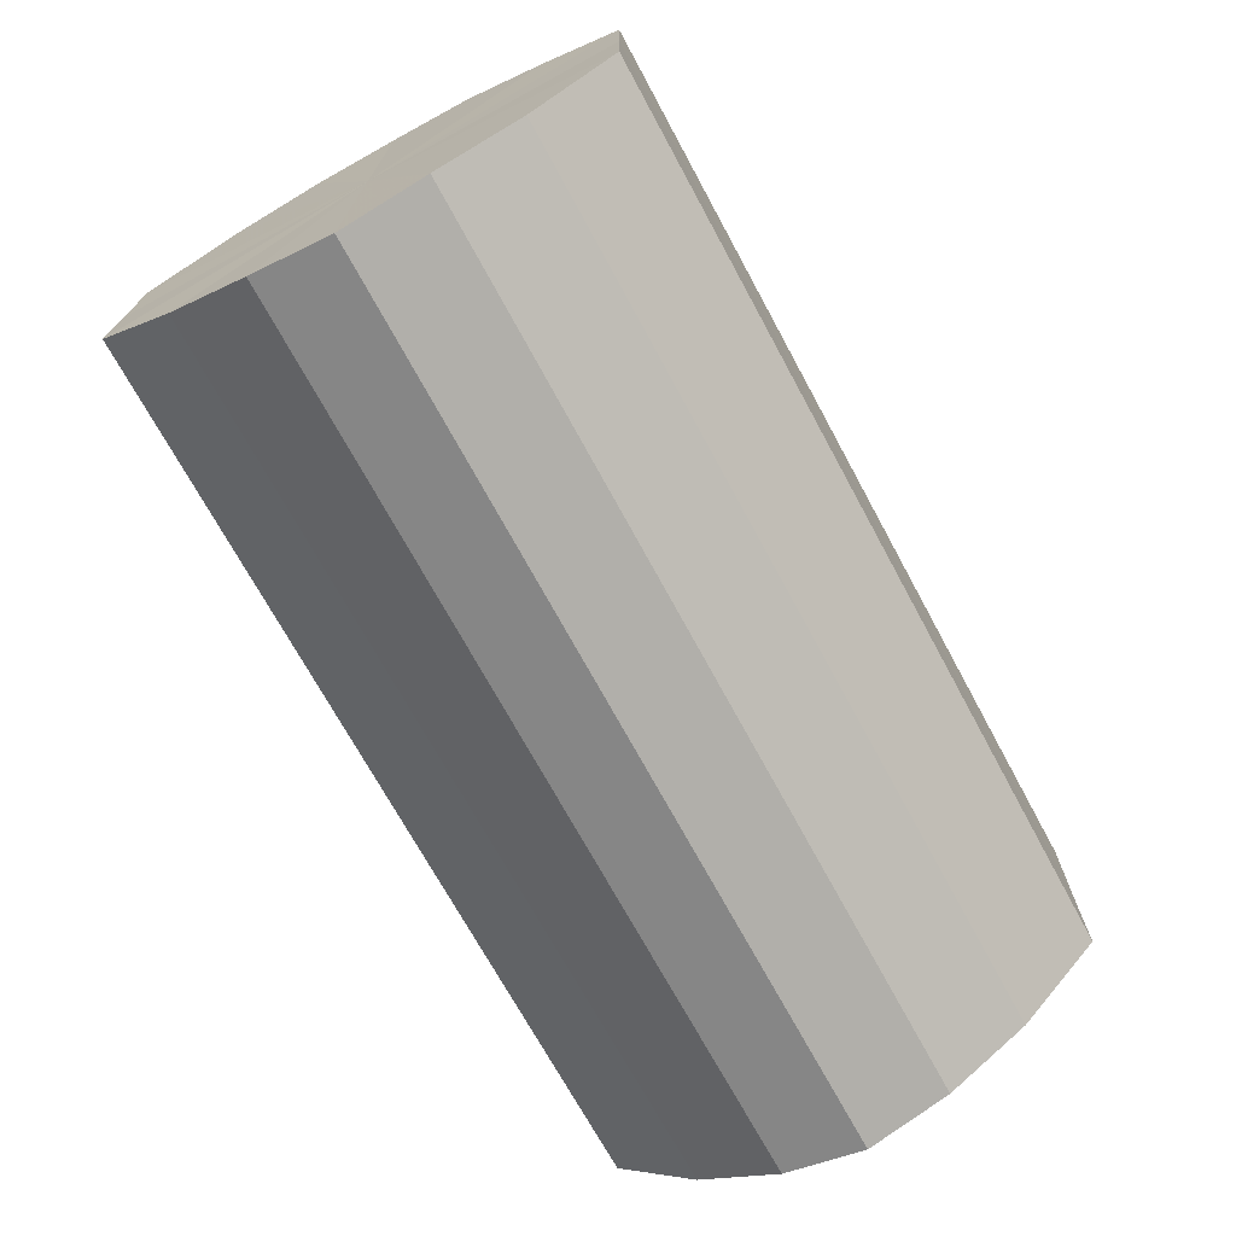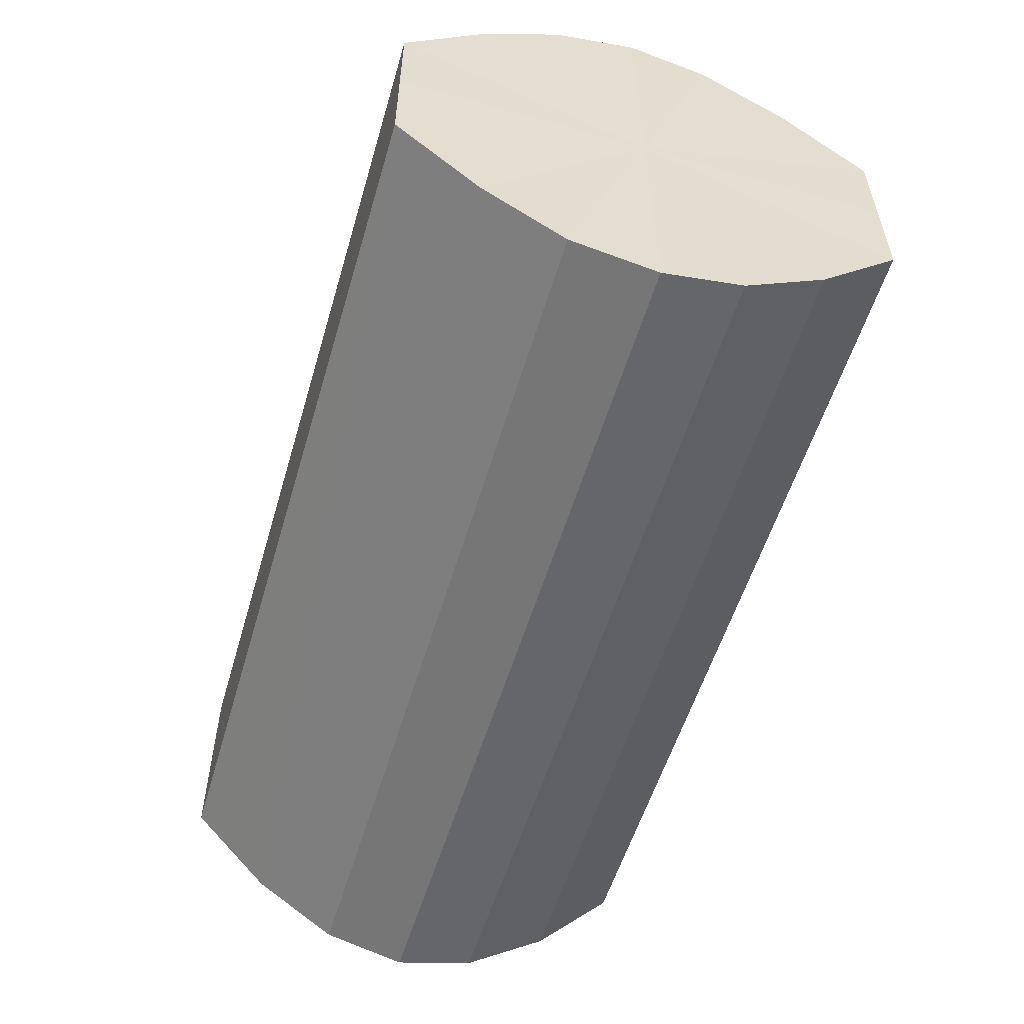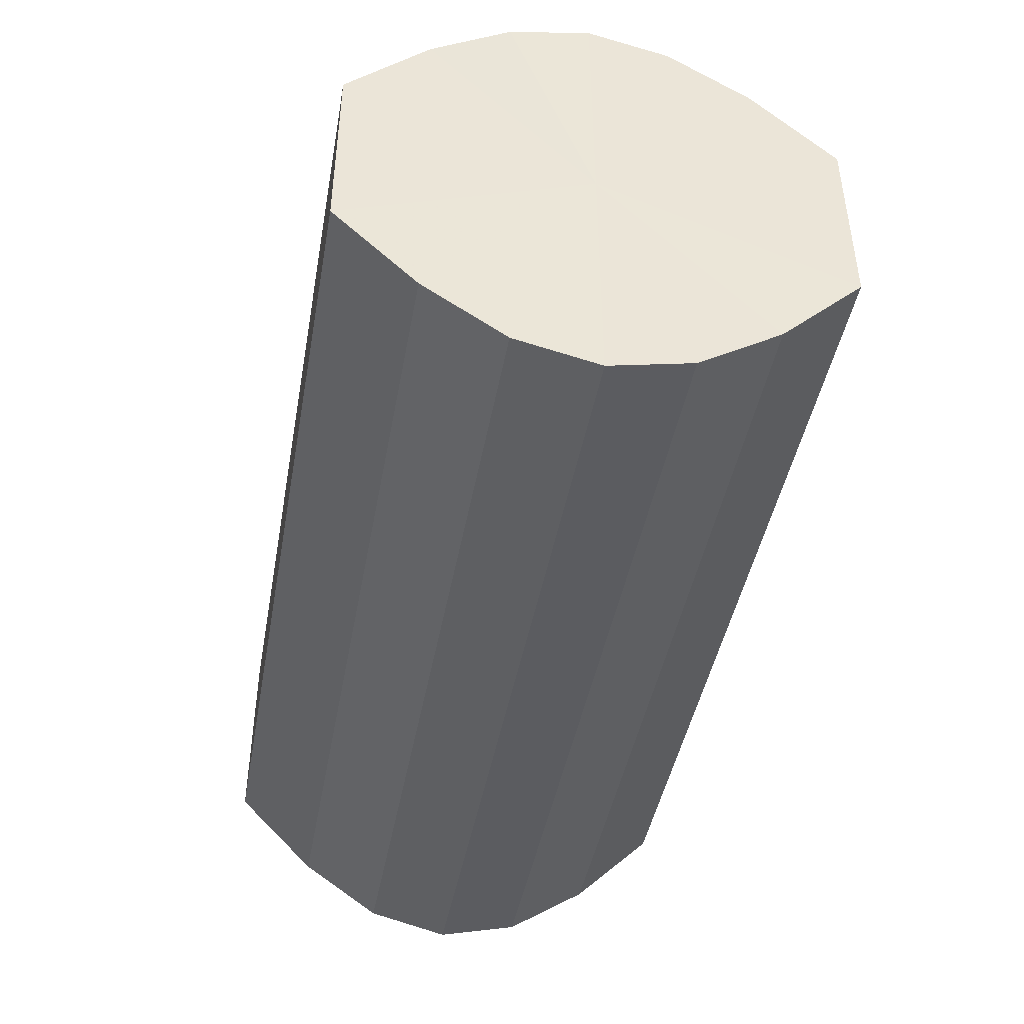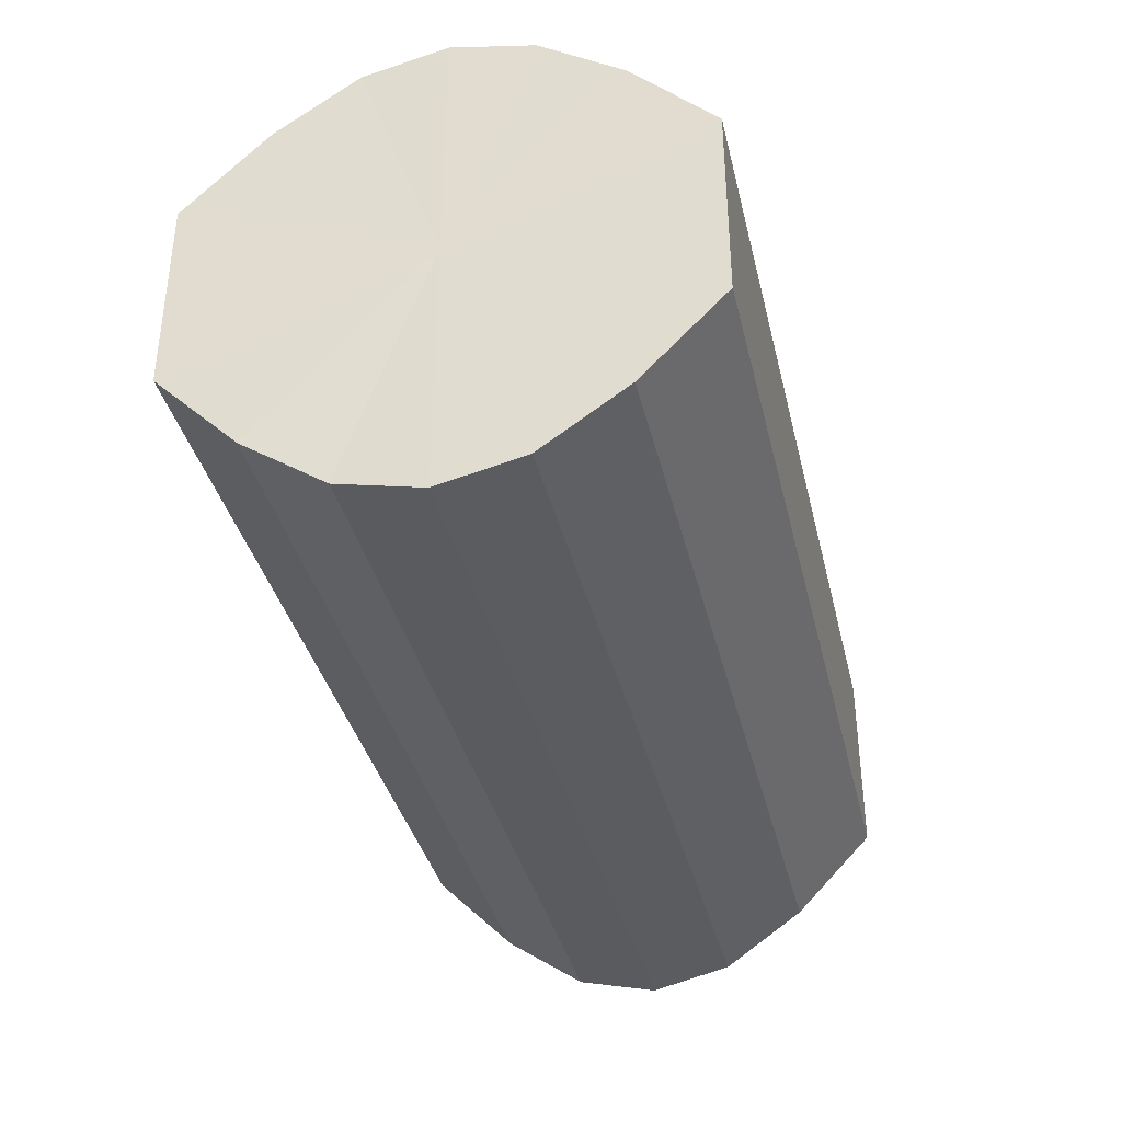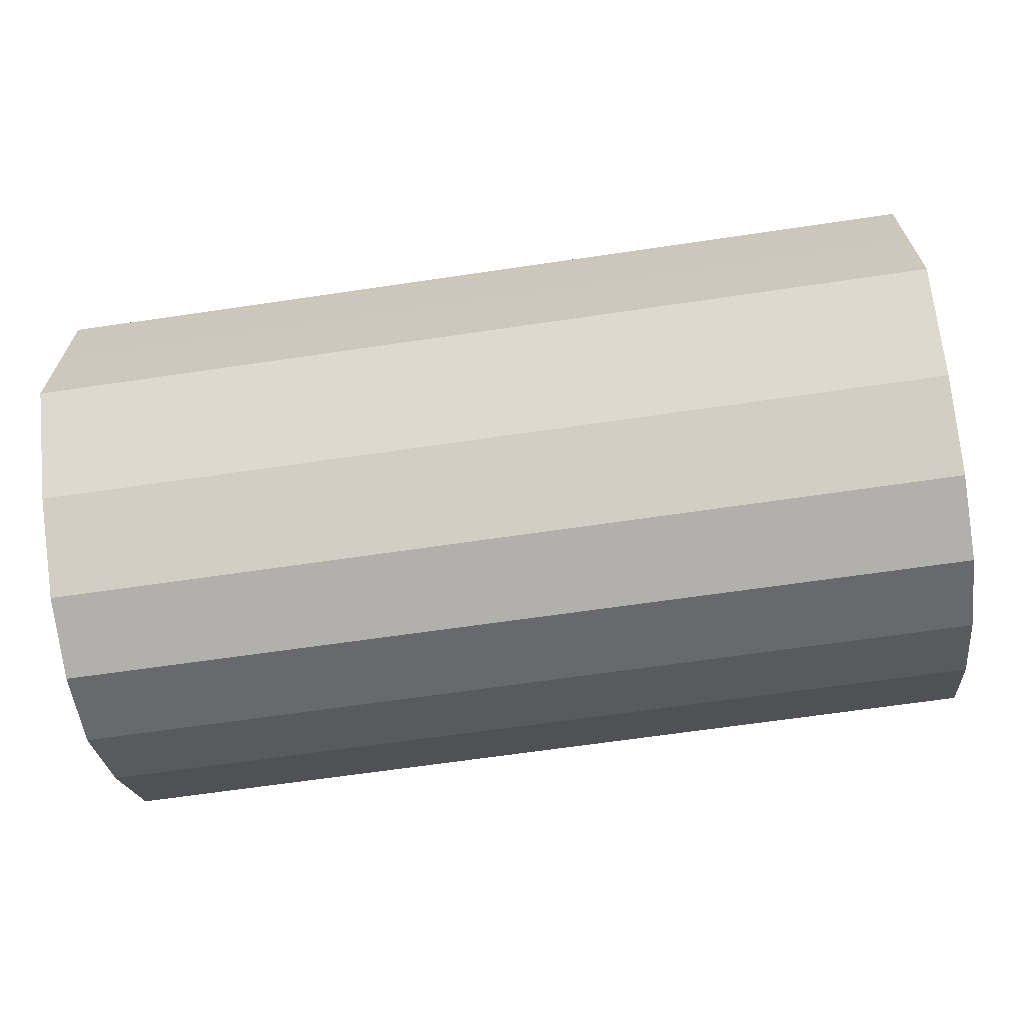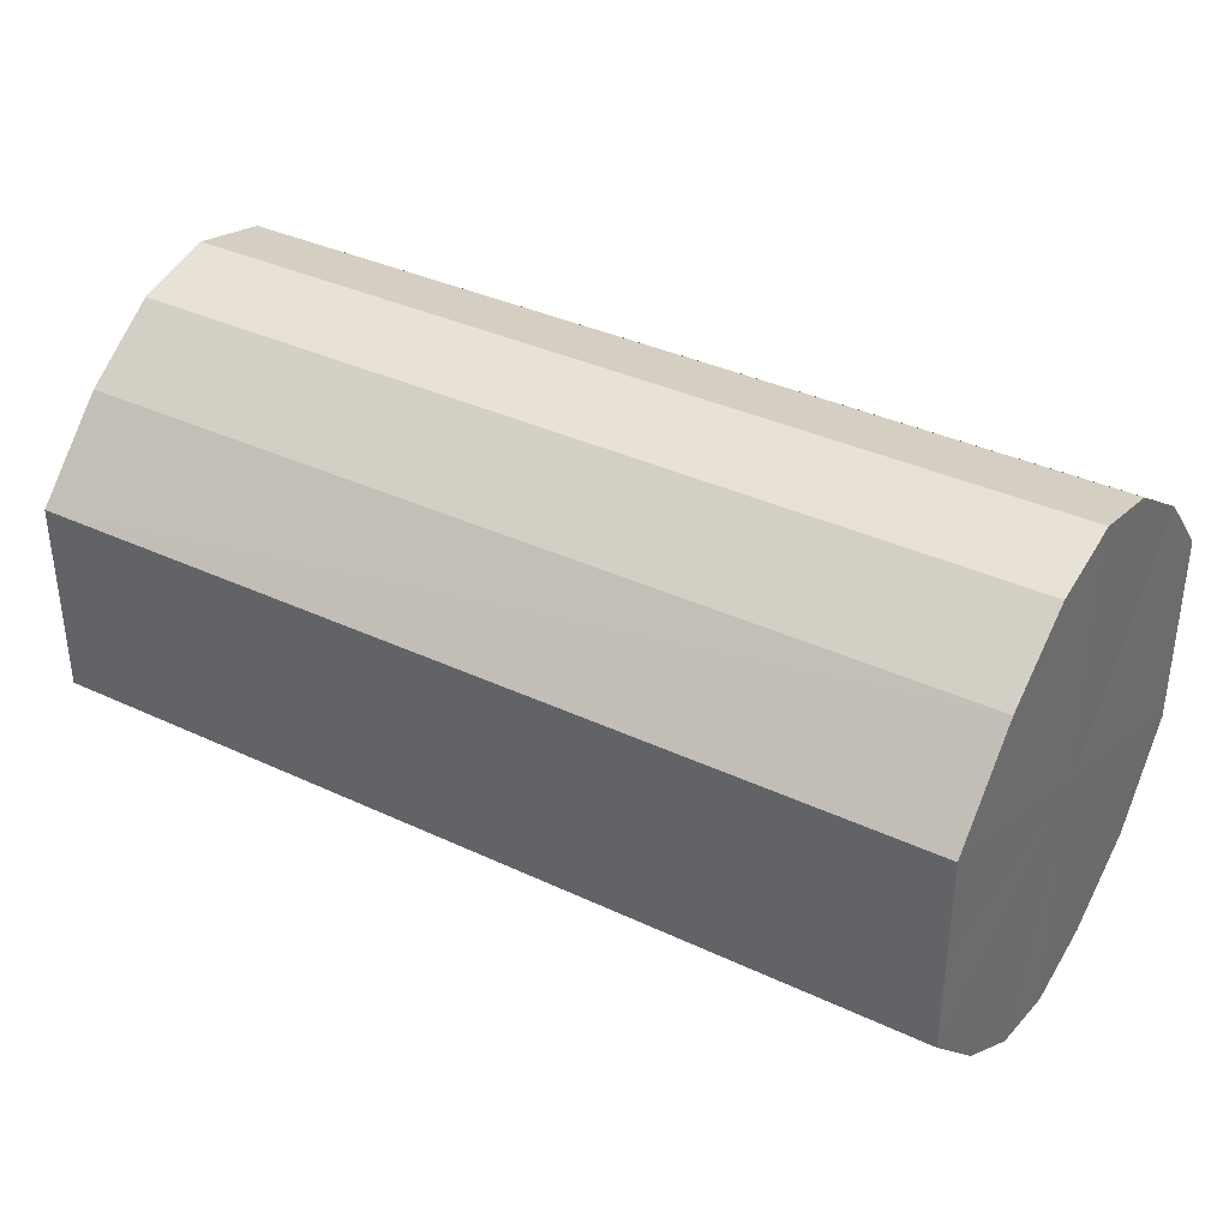
<metadata>
{"format":"obj","ext":"obj","renderer":"f3d","projection":"perspective","resolution":1024,"background":"white","views":[{"elev":-71.4,"azim":118.5,"up":"+Z"},{"elev":-55.3,"azim":-106.4,"up":"+Z"},{"elev":-44.3,"azim":79.8,"up":"+Z"},{"elev":-36.8,"azim":103.1,"up":"+Z"},{"elev":-65.8,"azim":-171.6,"up":"+Z"},{"elev":36.4,"azim":31.4,"up":"+Z"}]}
</metadata>
<code>
o 980
v 2176 1876 7.783
v 2176 1876 7.785
v 2176 1876 7.783
v 2176 1876 7.792
v 2176 1876 7.785
v 2176 1876 7.785
v 2176 1876 7.785
v 2176 1876 7.802
v 2176 1876 7.792
v 2176 1876 7.792
v 2176 1876 7.792
v 2176 1876 7.814
v 2176 1876 7.802
v 2176 1876 7.802
v 2176 1876 7.802
v 2176 1876 7.827
v 2176 1876 7.814
v 2176 1876 7.814
v 2176 1876 7.814
v 2176 1876 7.837
v 2176 1876 7.827
v 2176 1876 7.827
v 2176 1876 7.827
v 2176 1876 7.844
v 2176 1876 7.837
v 2176 1876 7.837
v 2176 1876 7.837
v 2176 1876 7.846
v 2176 1876 7.844
v 2176 1876 7.844
v 2176 1876 7.844
v 2176 1876 7.846
v 2176 1876 7.783
v 2176 1876 7.785
v 2176 1876 7.785
v 2176 1876 7.792
v 2176 1876 7.792
v 2176 1876 7.785
v 2176 1876 7.783
v 2176 1876 7.792
v 2176 1876 7.785
v 2176 1876 7.802
v 2176 1876 7.802
v 2176 1876 7.802
v 2176 1876 7.792
v 2176 1876 7.814
v 2176 1876 7.802
v 2176 1876 7.814
v 2176 1876 7.814
v 2176 1876 7.827
v 2176 1876 7.814
v 2176 1876 7.837
v 2176 1876 7.827
v 2176 1876 7.827
v 2176 1876 7.827
v 2176 1876 7.844
v 2176 1876 7.837
v 2176 1876 7.846
v 2176 1876 7.844
v 2176 1876 7.837
v 2176 1876 7.837
v 2176 1876 7.844
v 2176 1876 7.846
v 2176 1876 7.844
v 2176 1876 7.814
v 2176 1876 7.785
v 2176 1876 7.783
v 2176 1876 7.792
v 2176 1876 7.785
v 2176 1876 7.802
v 2176 1876 7.792
v 2176 1876 7.814
v 2176 1876 7.802
v 2176 1876 7.827
v 2176 1876 7.814
v 2176 1876 7.837
v 2176 1876 7.827
v 2176 1876 7.844
v 2176 1876 7.837
v 2176 1876 7.846
v 2176 1876 7.844
v 2176 1876 7.814
v 2176 1876 7.783
v 2176 1876 7.785
v 2176 1876 7.785
v 2176 1876 7.792
v 2176 1876 7.792
v 2176 1876 7.802
v 2176 1876 7.802
v 2176 1876 7.814
v 2176 1876 7.814
v 2176 1876 7.827
v 2176 1876 7.827
v 2176 1876 7.837
v 2176 1876 7.837
v 2176 1876 7.844
v 2176 1876 7.844
v 2176 1876 7.846
f 1 2 3
f 2 4 5
f 6 1 7
f 4 8 9
f 10 6 11
f 8 12 13
f 14 10 15
f 12 16 17
f 18 14 19
f 16 20 21
f 22 18 23
f 20 24 25
f 26 22 27
f 24 28 29
f 30 26 31
f 28 30 32
f 33 34 35
f 35 36 37
f 38 39 33
f 40 41 38
f 37 42 43
f 44 45 40
f 46 47 44
f 43 48 49
f 50 51 46
f 52 53 50
f 49 54 55
f 56 57 52
f 58 59 56
f 55 60 61
f 62 63 58
f 61 64 62
f 65 66 67
f 65 68 66
f 65 67 69
f 65 70 68
f 65 69 71
f 65 72 70
f 65 71 73
f 65 74 72
f 65 73 75
f 65 76 74
f 65 75 77
f 65 78 76
f 65 77 79
f 65 80 78
f 65 79 81
f 65 81 80
f 82 83 84
f 82 85 83
f 82 84 86
f 82 87 85
f 82 86 88
f 82 89 87
f 82 88 90
f 82 91 89
f 82 90 92
f 82 93 91
f 82 92 94
f 82 95 93
f 82 94 96
f 82 97 95
f 82 96 98
f 82 98 97

</code>
